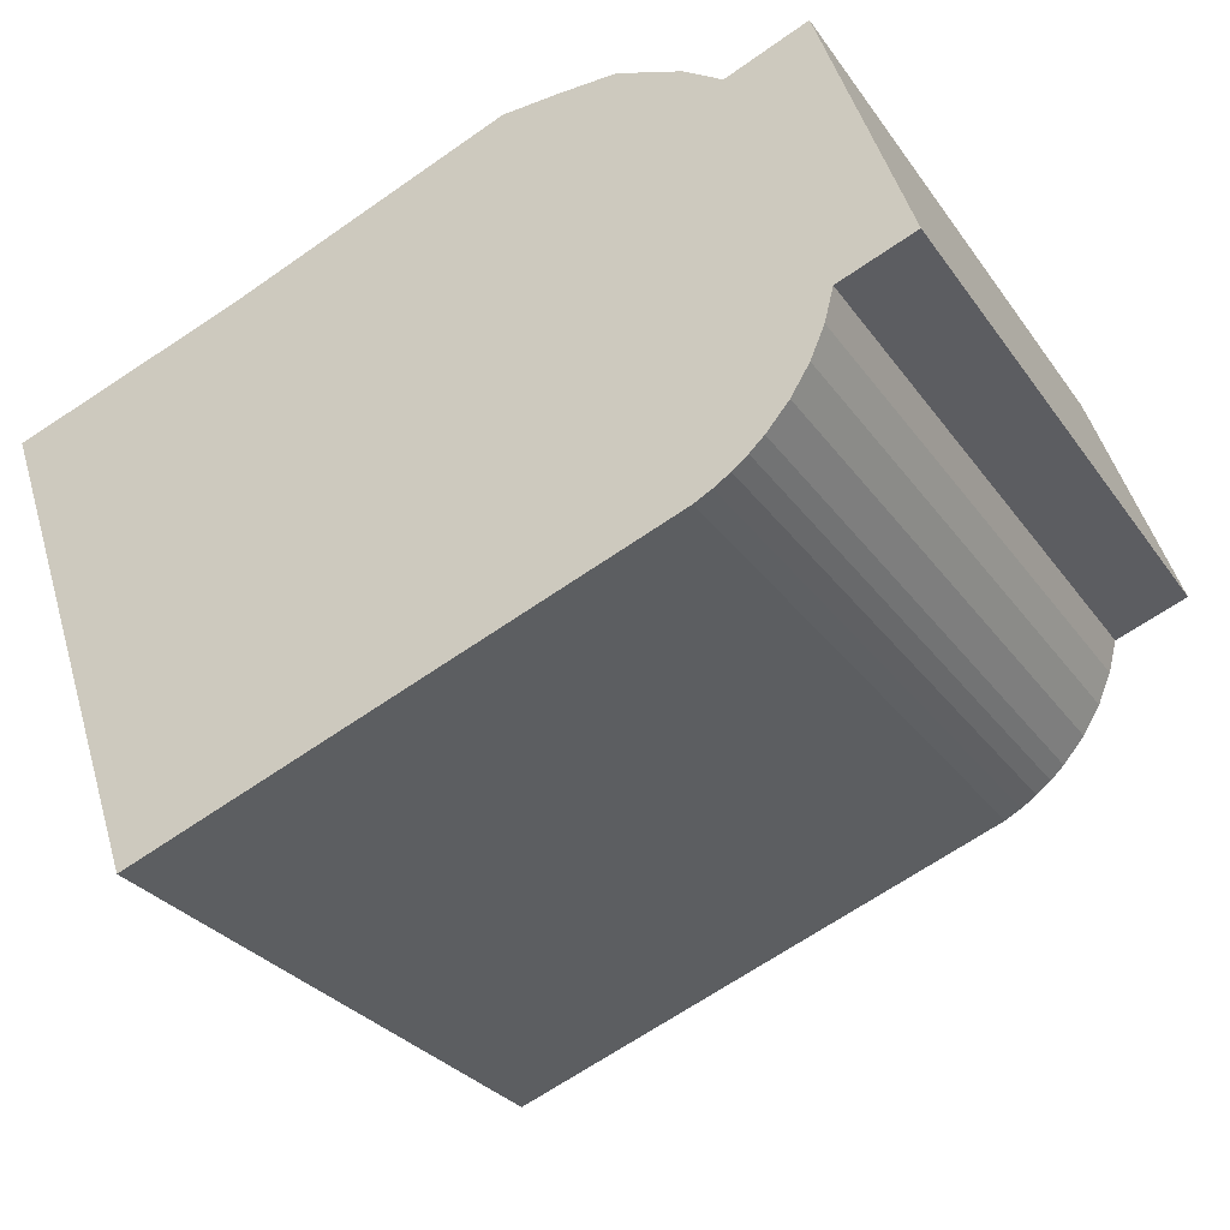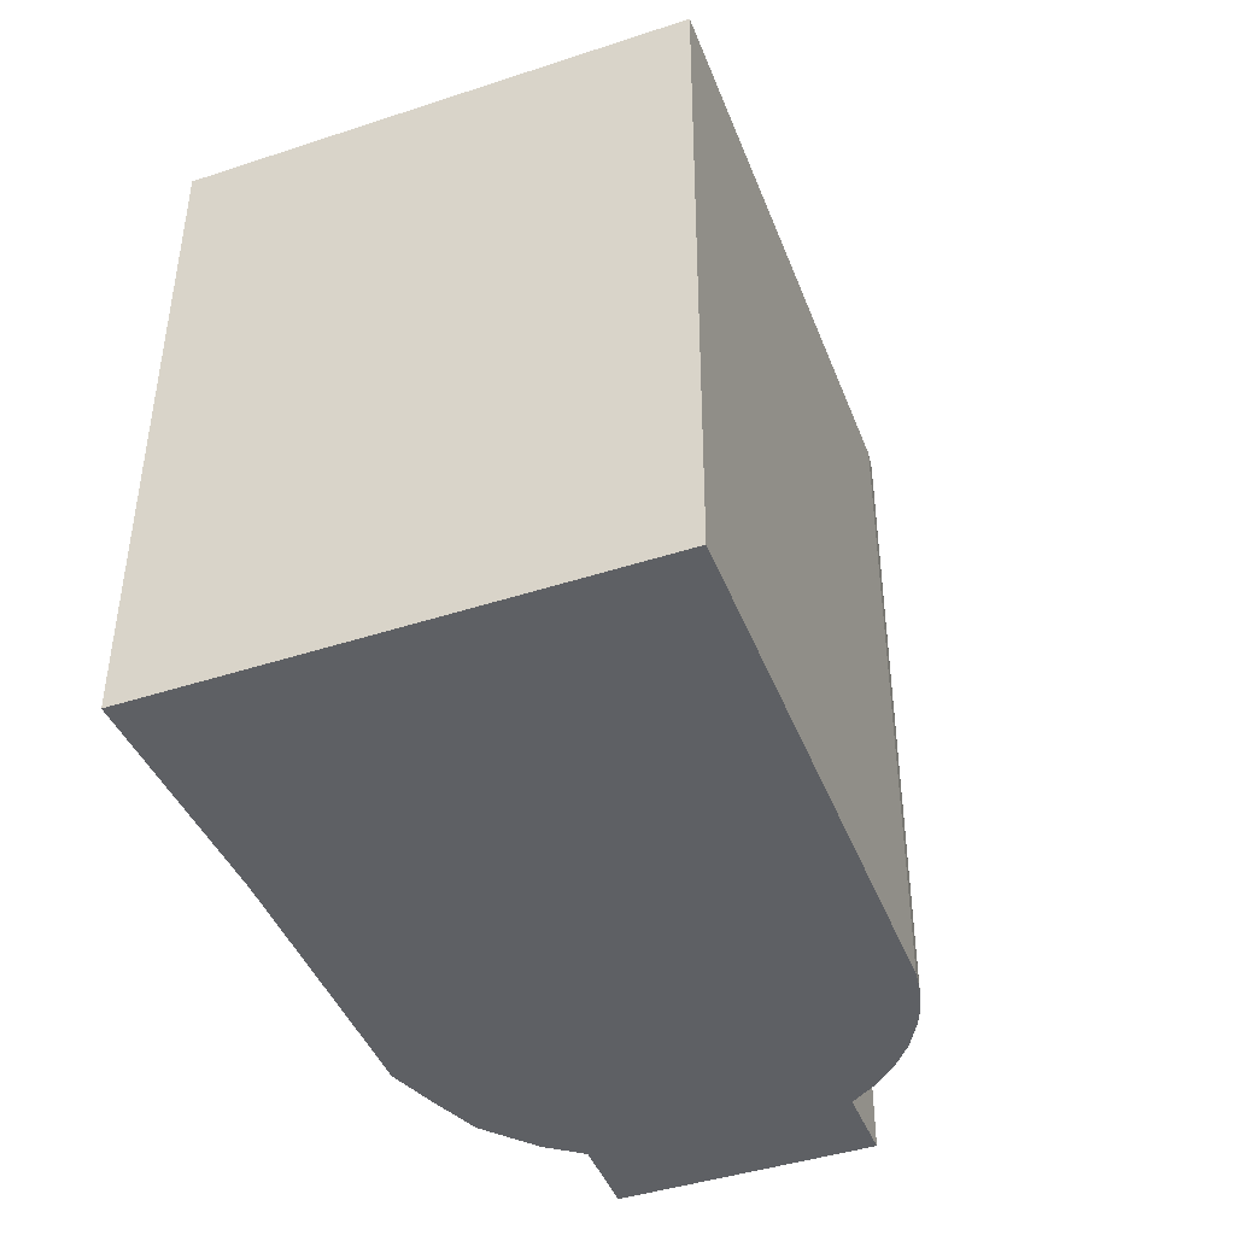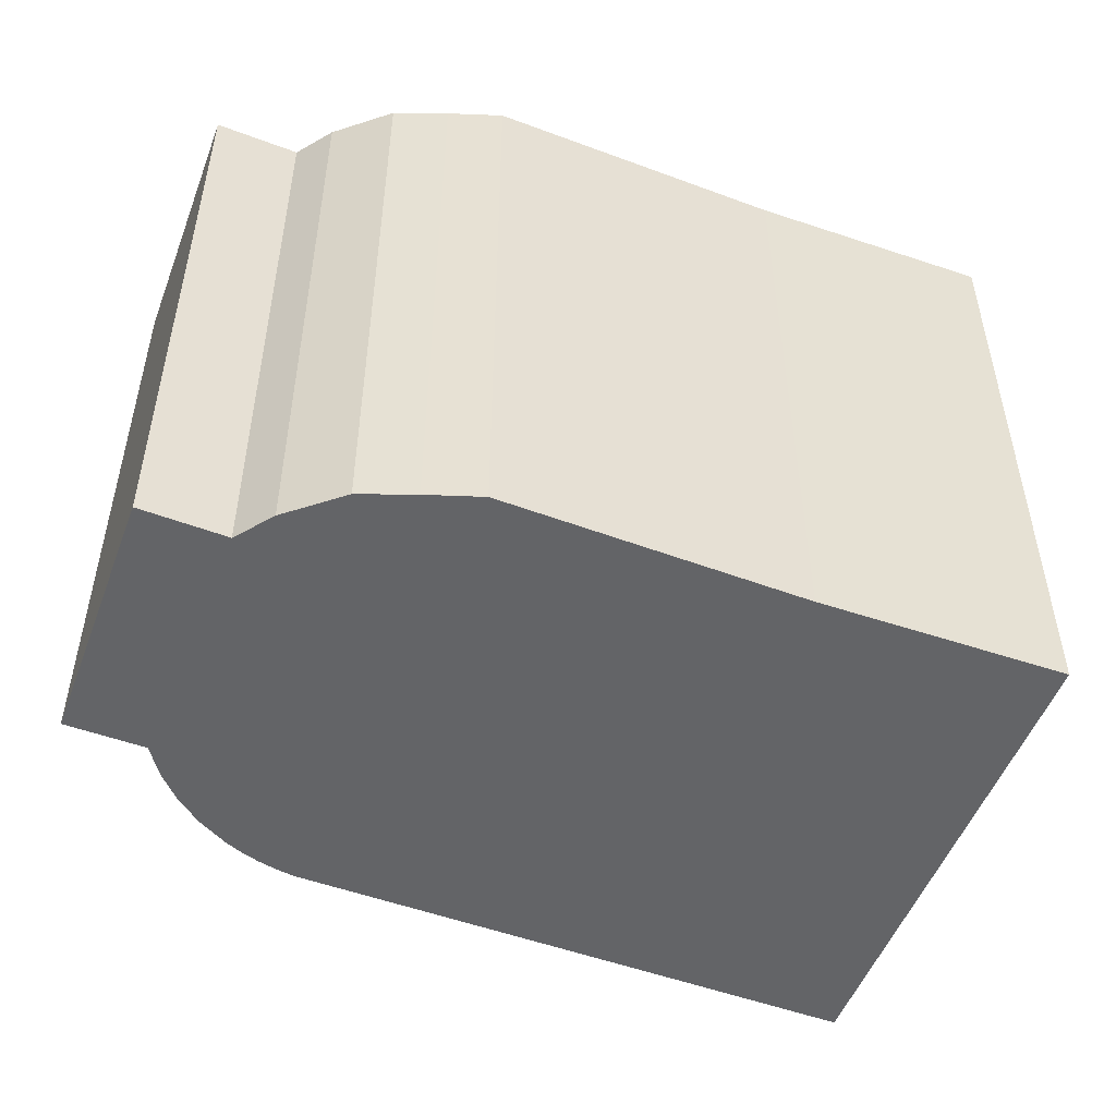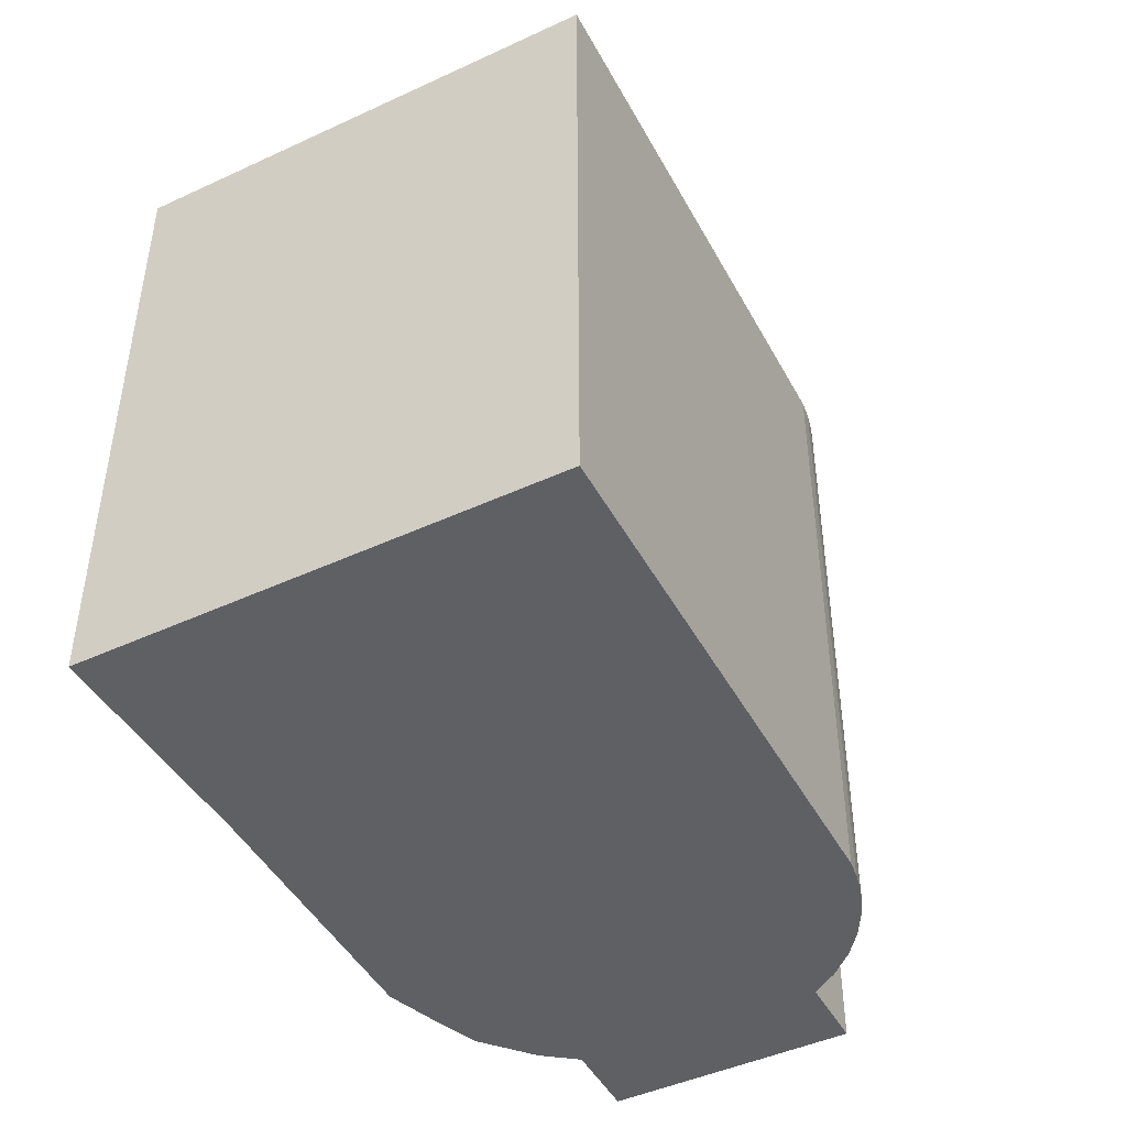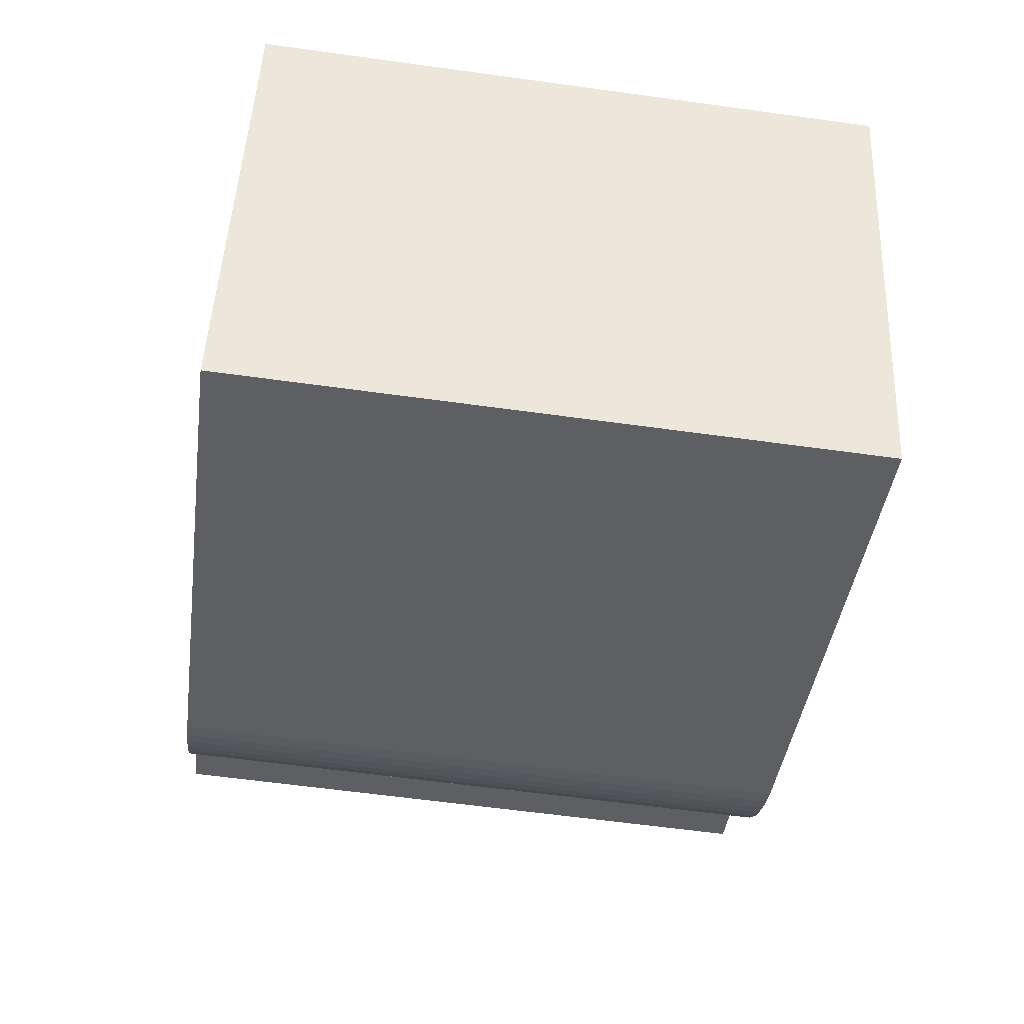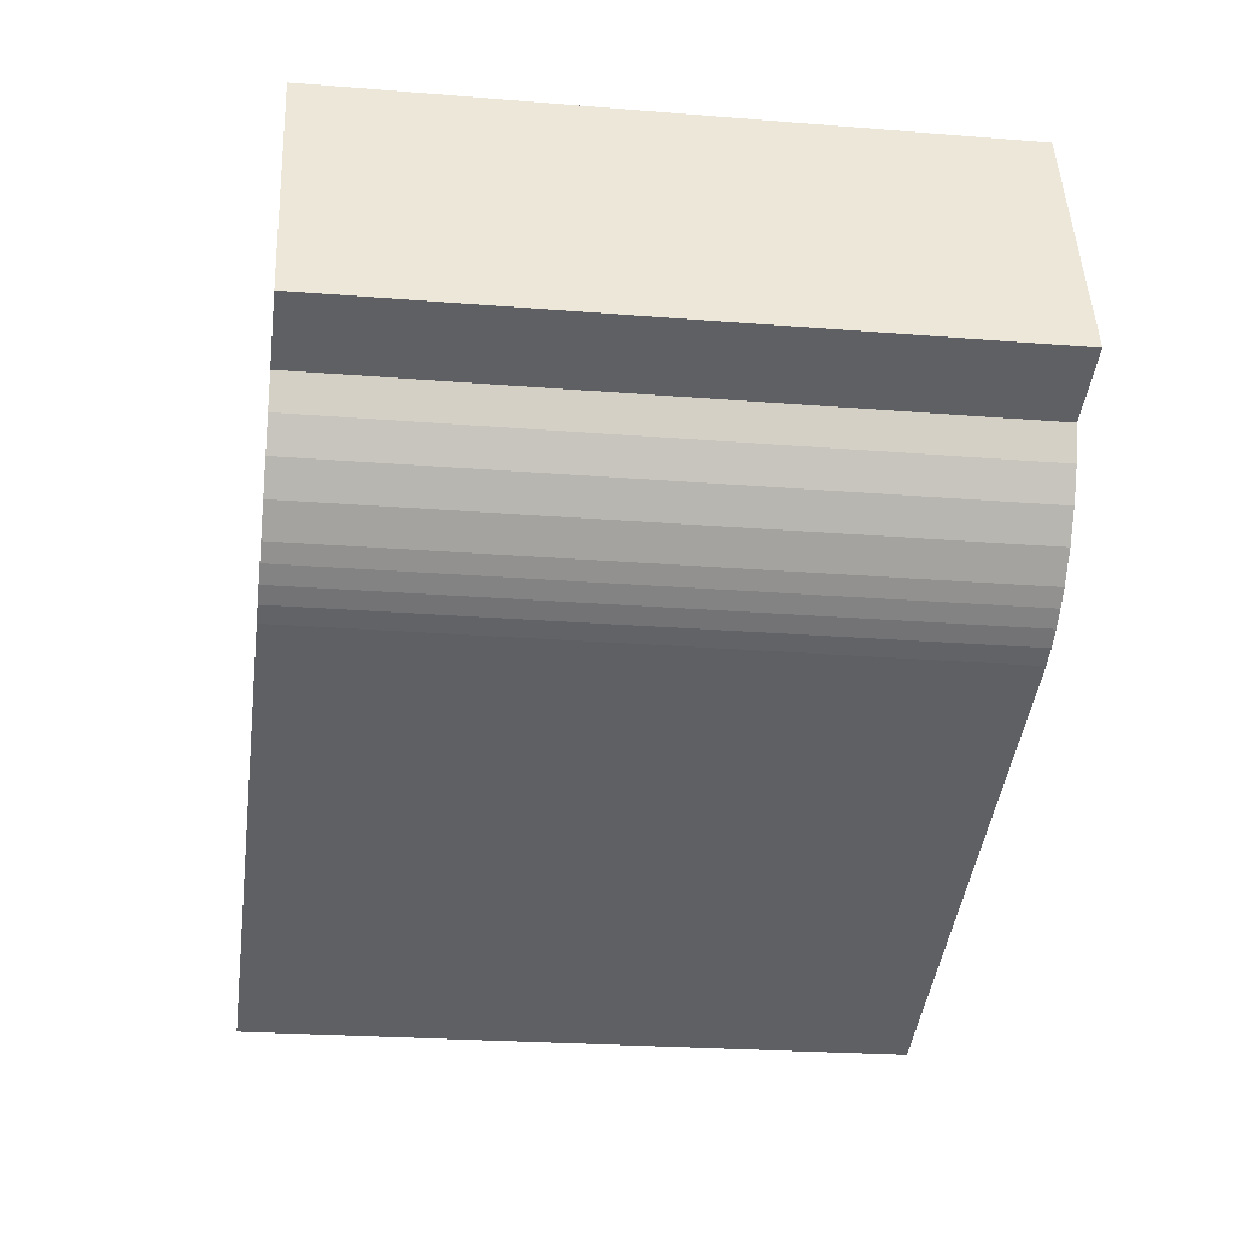
<metadata>
{"format":"obj","ext":"obj","renderer":"f3d","projection":"perspective","resolution":1024,"background":"white","views":[{"elev":-29.4,"azim":-151.4,"up":"+Z"},{"elev":-42.9,"azim":130.5,"up":"+Y"},{"elev":-51.2,"azim":-1.4,"up":"+Y"},{"elev":-45.2,"azim":137.3,"up":"+Y"},{"elev":-61.2,"azim":82.0,"up":"+Z"},{"elev":-23.4,"azim":-97.9,"up":"+Z"}]}
</metadata>
<code>
v  1.54 6.062 2.01
v  0 6.062 3.712e-16
v  0.791 6.062 2.296
v  1.892 6.062 2.24
v  2.489 6.062 2.465
v  3.016 6.062 2.472
v  0.702 6.062 -0.258
v  3.542 6.062 2.462
v  6.156 6.062 1.473
v  0.782 6.062 -0.565
v  0.908 6.062 -0.856
v  1.076 6.062 -1.124
v  1.283 6.062 -1.364
v  1.415 6.062 -1.485
v  1.557 6.062 -1.594
v  1.708 6.062 -1.69
v  1.867 6.062 -1.773
v  6.793 6.062 -3.602
v  8.304 6.062 0.749
v  8.304 -4.586e-17 0.749
v  6.793 2.206e-16 -3.602
v  1.867 1.086e-16 -1.773
v  0.702 1.58e-17 -0.258
v  0 0 0
v  1.708 1.035e-16 -1.69
v  1.557 9.76e-17 -1.594
v  1.415 9.093e-17 -1.485
v  1.283 8.352e-17 -1.364
v  1.076 6.883e-17 -1.124
v  0.908 5.241e-17 -0.856
v  0.782 3.46e-17 -0.565
v  0.791 -1.406e-16 2.296
v  6.156 -9.02e-17 1.473
v  1.54 -1.231e-16 2.01
v  1.892 -1.372e-16 2.24
v  2.489 -1.509e-16 2.465
v  3.016 -1.514e-16 2.472
v  3.542 -1.508e-16 2.462
g defaultobject
f 1 2 3
f 2 1 4
f 2 4 5
f 2 5 6
f 2 6 7
f 7 6 8
f 7 8 9
f 7 9 10
f 10 9 11
f 11 9 12
f 12 9 13
f 13 9 14
f 14 9 15
f 15 9 16
f 16 9 17
f 17 9 18
f 18 9 19
f 20 18 19
f 18 20 21
f 21 17 18
f 17 21 22
f 23 2 7
f 2 23 24
f 22 16 17
f 16 22 25
f 25 15 16
f 15 25 26
f 26 14 15
f 14 26 27
f 27 13 14
f 13 27 28
f 28 12 13
f 12 28 29
f 29 11 12
f 11 29 30
f 30 10 11
f 10 30 31
f 31 7 10
f 7 31 23
f 24 3 2
f 3 24 32
f 33 19 9
f 19 33 20
f 32 1 3
f 1 32 34
f 35 5 4
f 5 35 36
f 36 6 5
f 6 36 37
f 37 8 6
f 8 37 38
f 38 9 8
f 9 38 33
f 34 4 1
f 4 34 35
f 24 34 32
f 34 24 20
f 20 24 23
f 20 23 21
f 21 23 31
f 21 31 30
f 21 30 29
f 21 29 28
f 21 28 27
f 21 27 26
f 21 26 25
f 21 25 22
f 37 33 38
f 33 37 36
f 33 36 35
f 33 35 34
f 33 34 20

</code>
